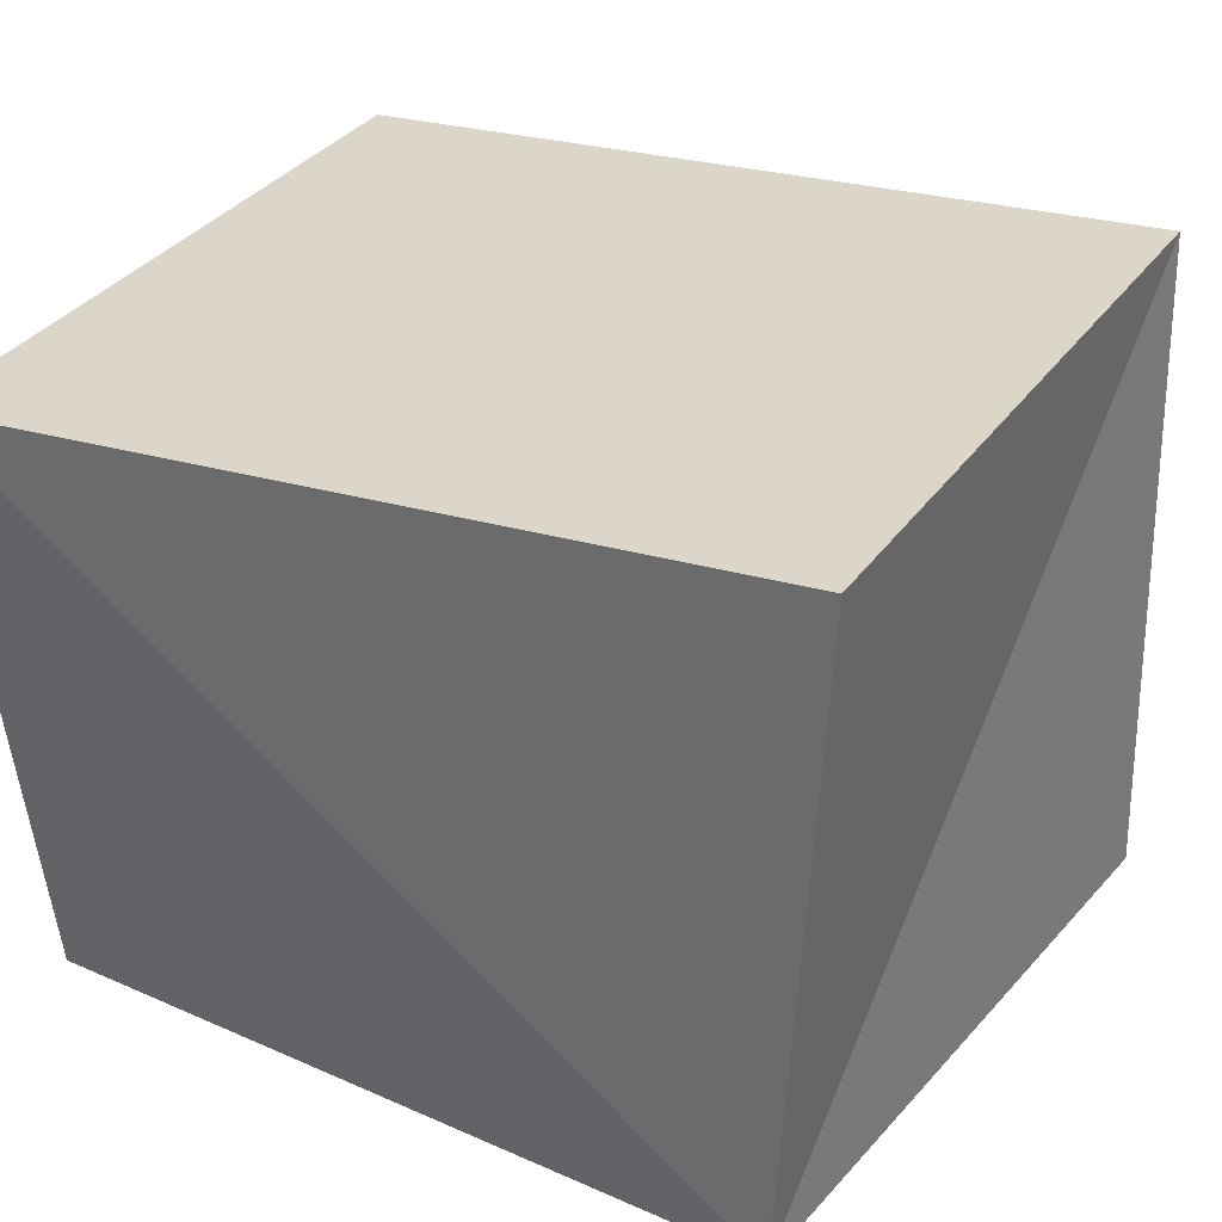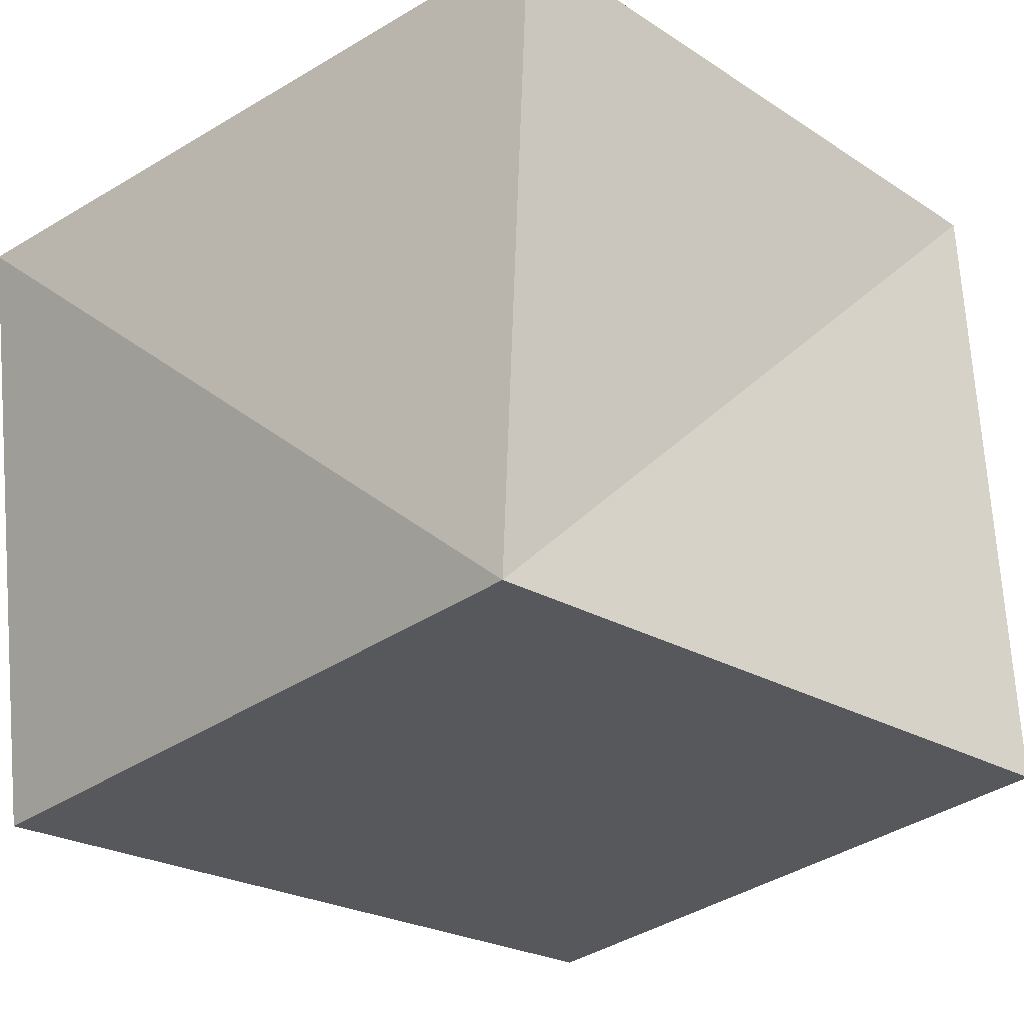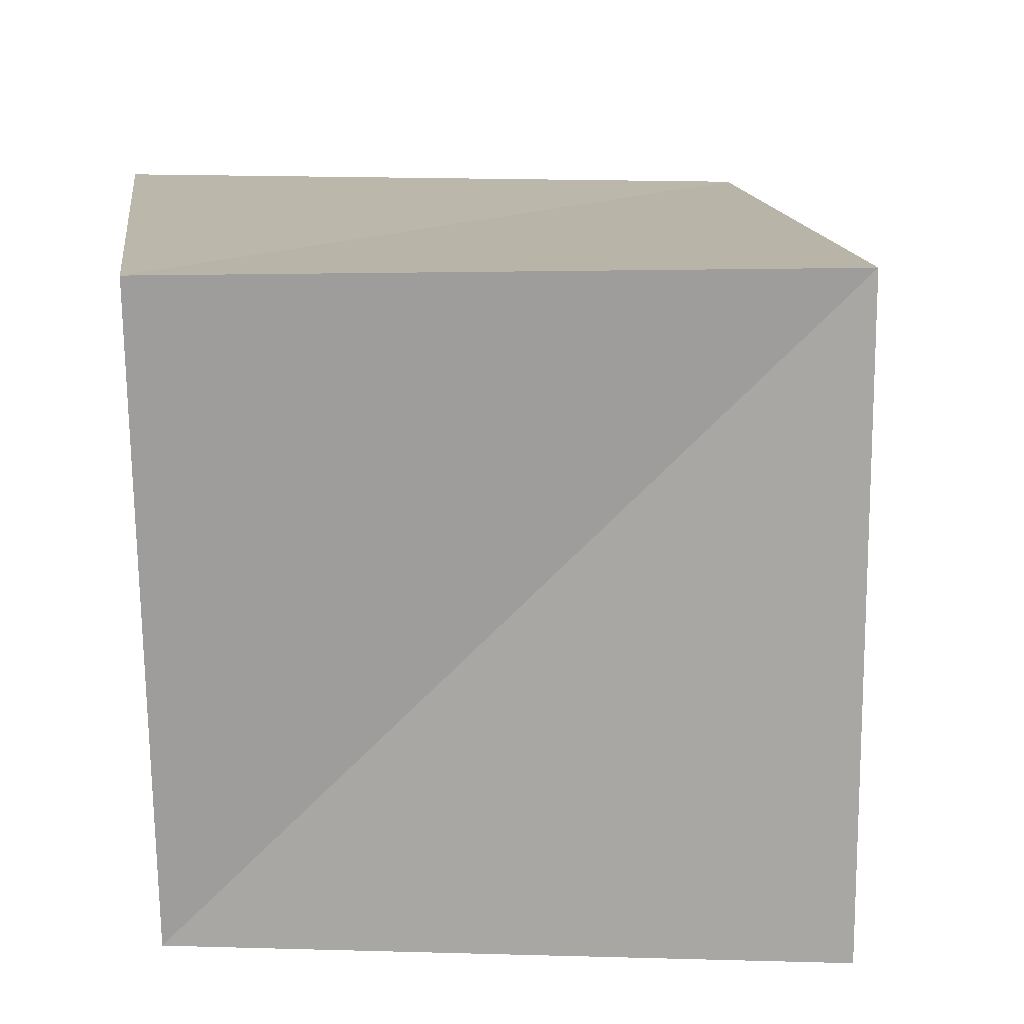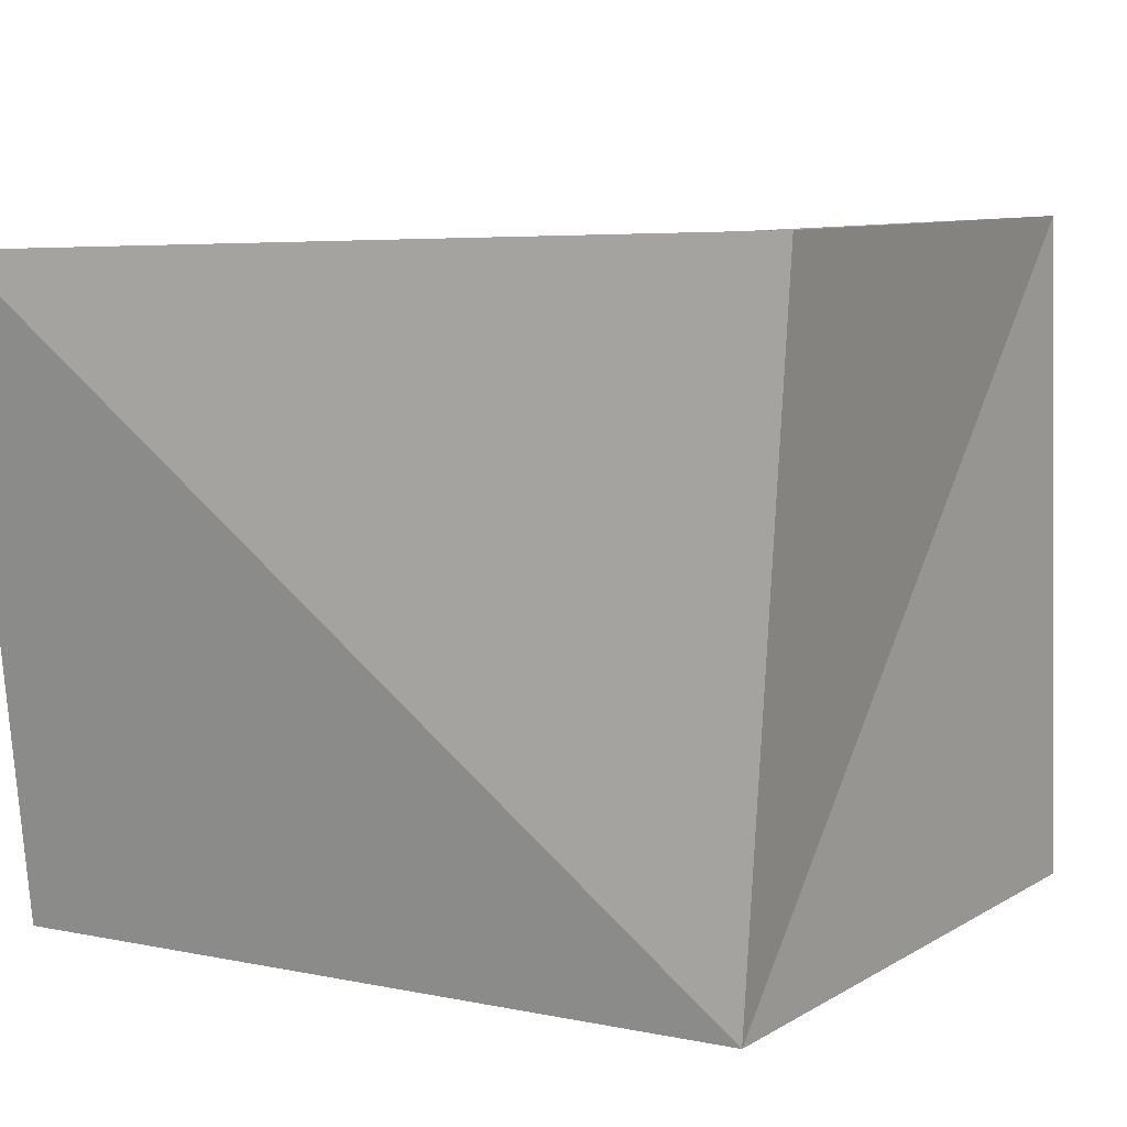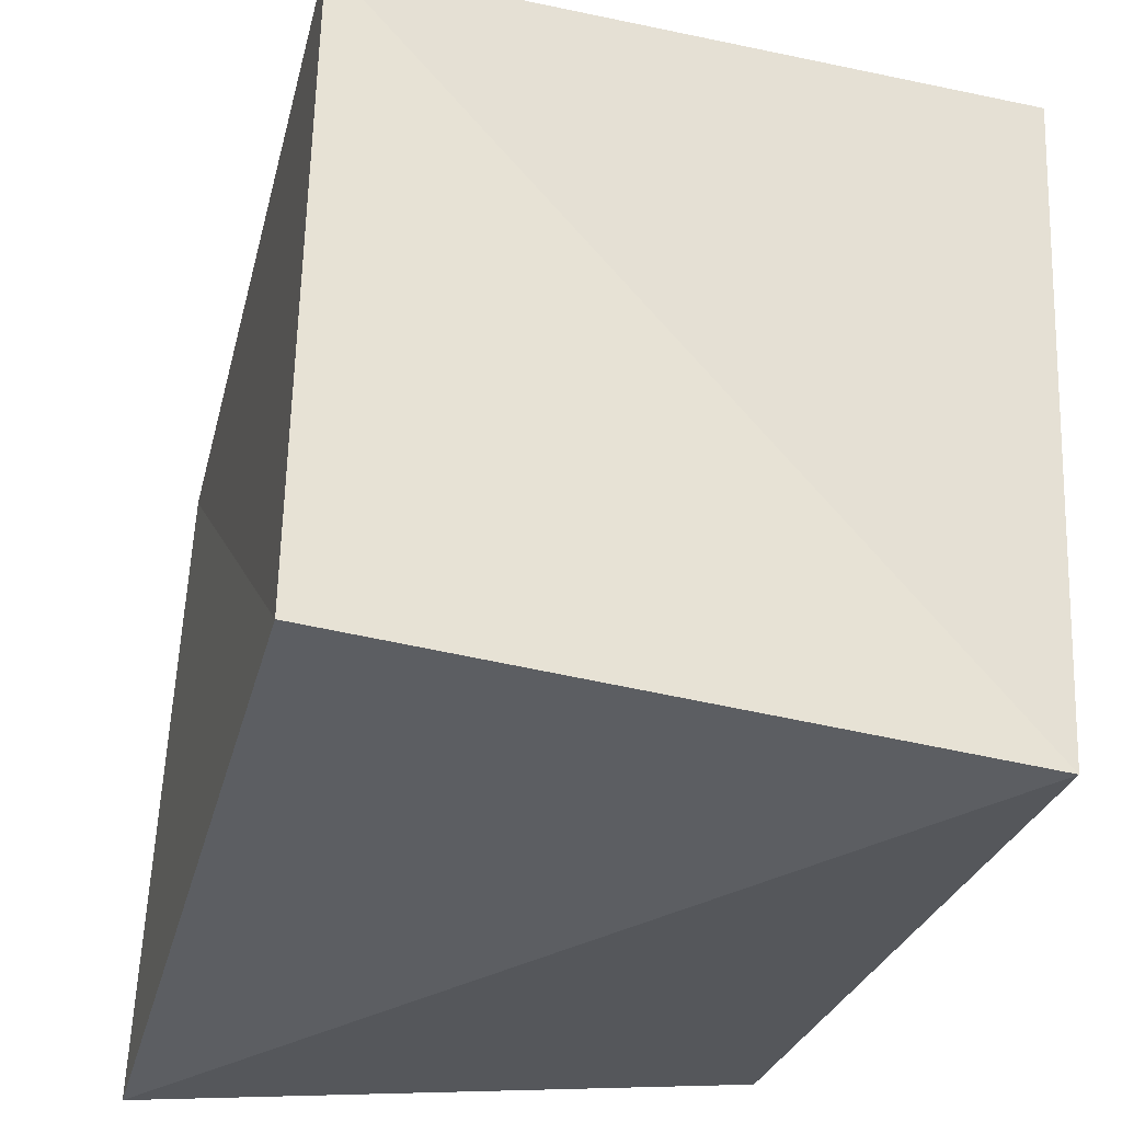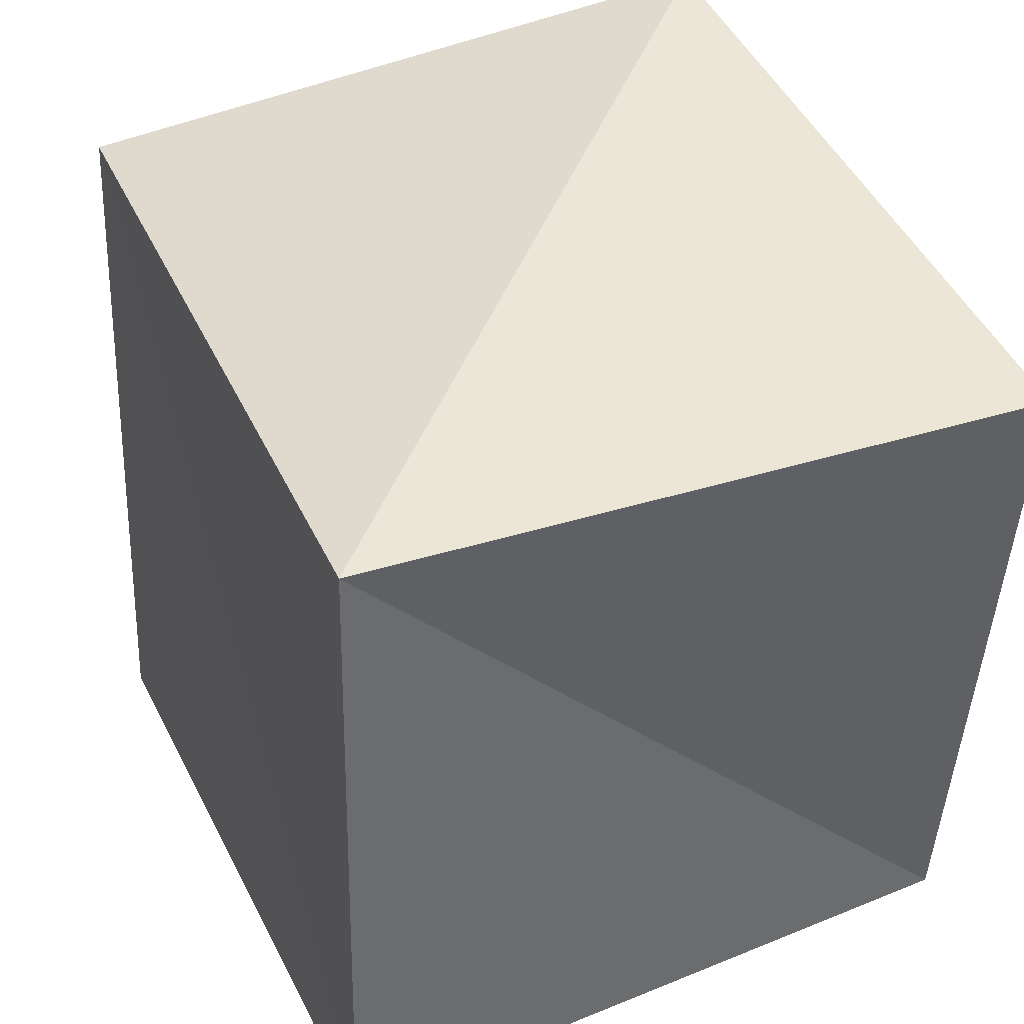
<metadata>
{"format":"obj","ext":"obj","renderer":"f3d","projection":"perspective","resolution":1024,"background":"white","views":[{"elev":32.4,"azim":-153.4,"up":"+Y"},{"elev":-28.8,"azim":-137.3,"up":"+Y"},{"elev":16.2,"azim":-94.6,"up":"+Y"},{"elev":8.1,"azim":-155.5,"up":"+Y"},{"elev":-35.8,"azim":-107.0,"up":"+Z"},{"elev":35.5,"azim":-114.4,"up":"+Z"}]}
</metadata>
<code>
o Cube
v 3.16 2.362 2.583
v 3.118 3.078 2.574
v 3.943 3.053 2.532
v 3.943 3.035 3.292
v 3.081 3.081 3.292
v 3.062 2.362 3.292
v 3.822 2.362 3.422
v 3.961 2.362 2.653
f 4 3 8
f 7 8 1
f 4 5 2
f 1 8 3
f 1 2 5
f 7 6 5
f 7 4 8
f 6 7 1
f 3 4 2
f 2 1 3
f 6 1 5
f 4 7 5

</code>
